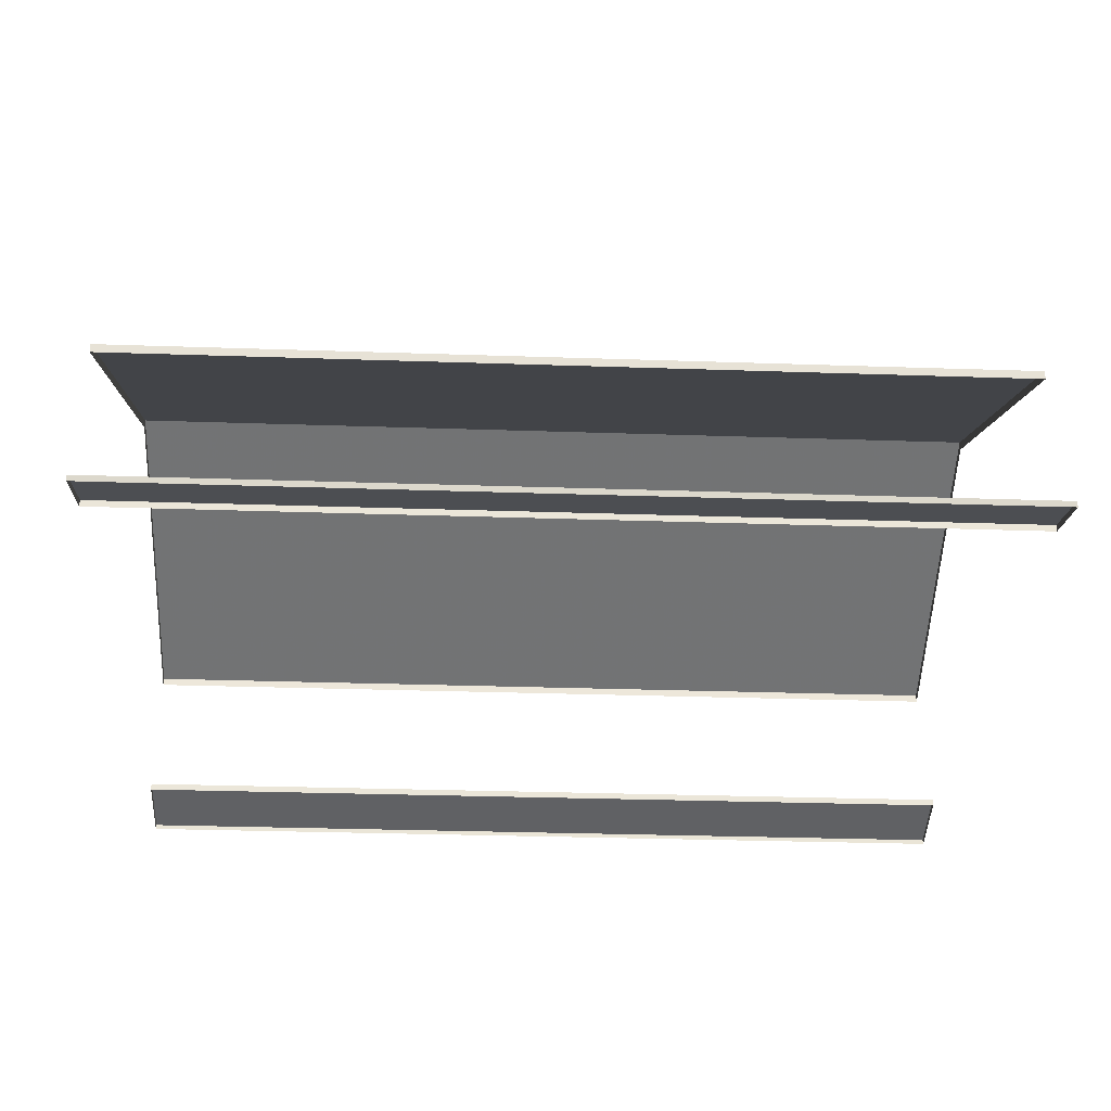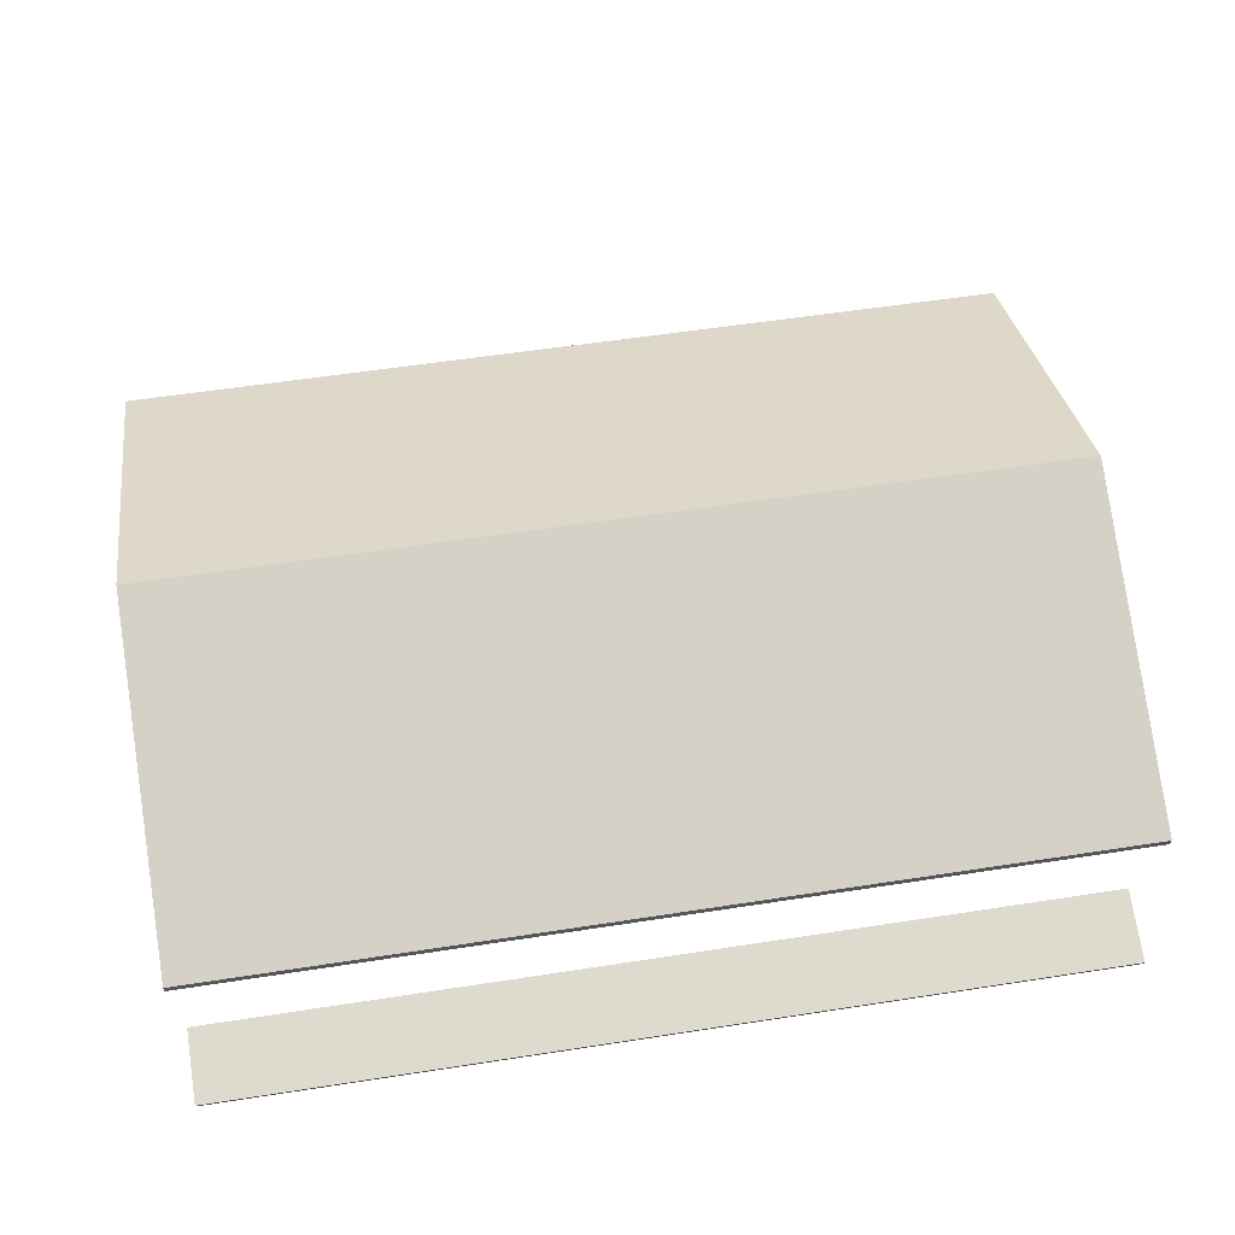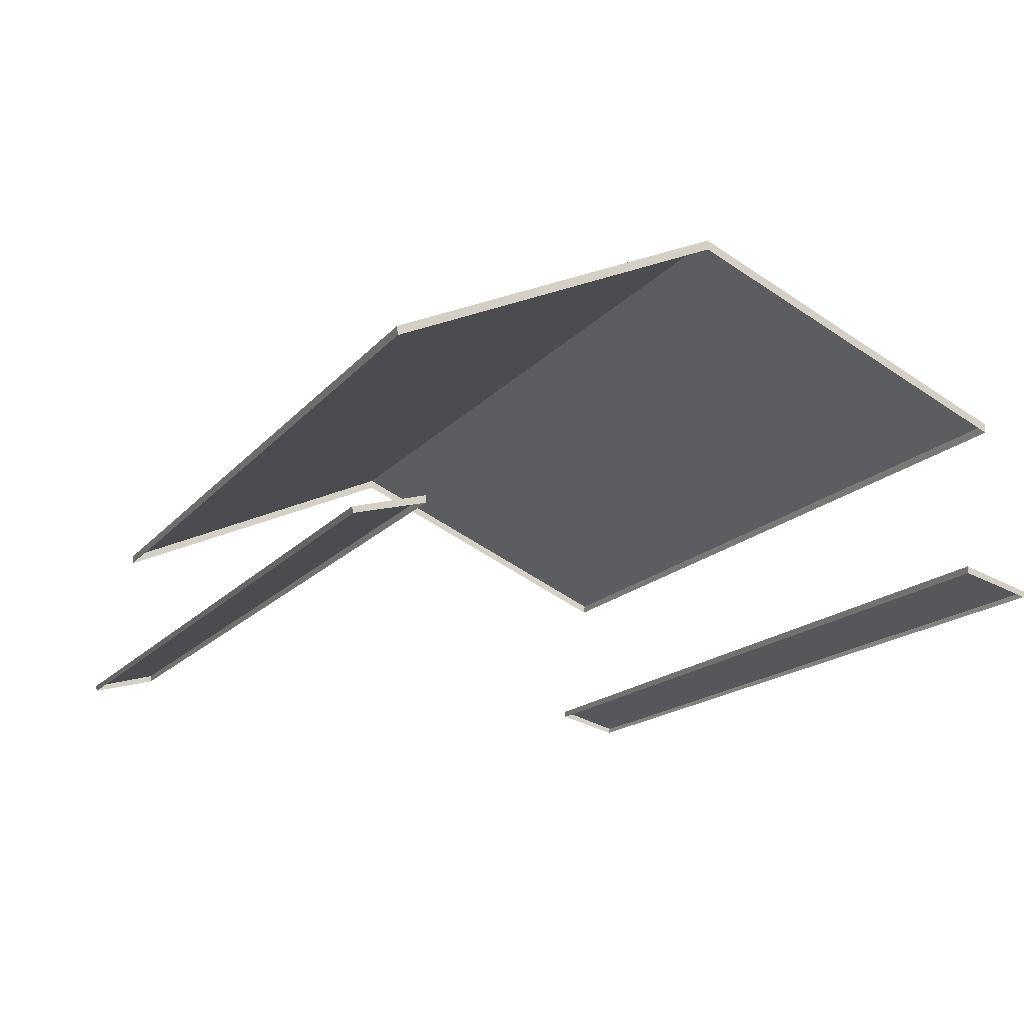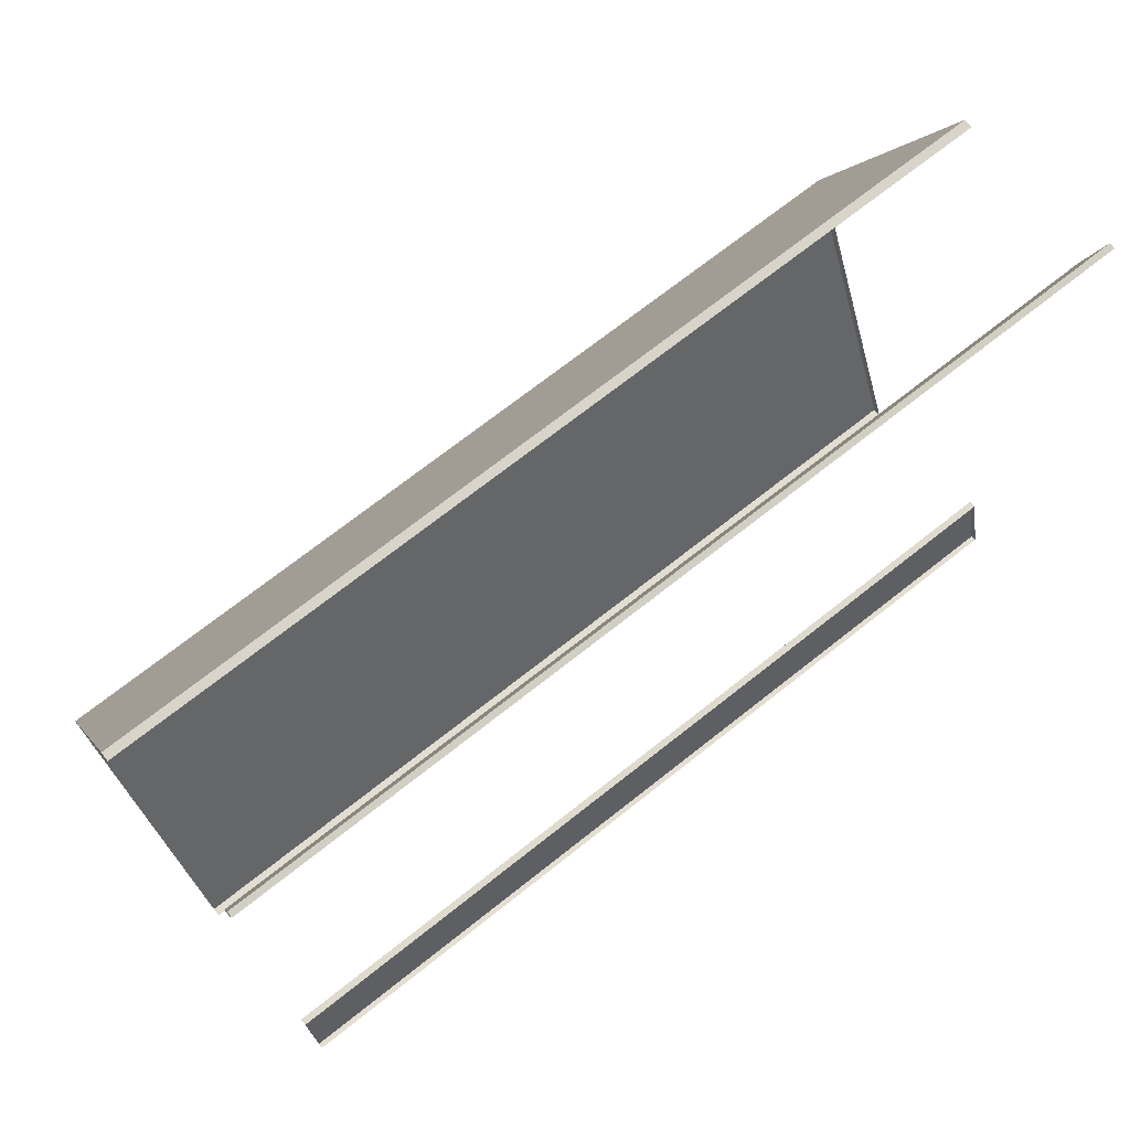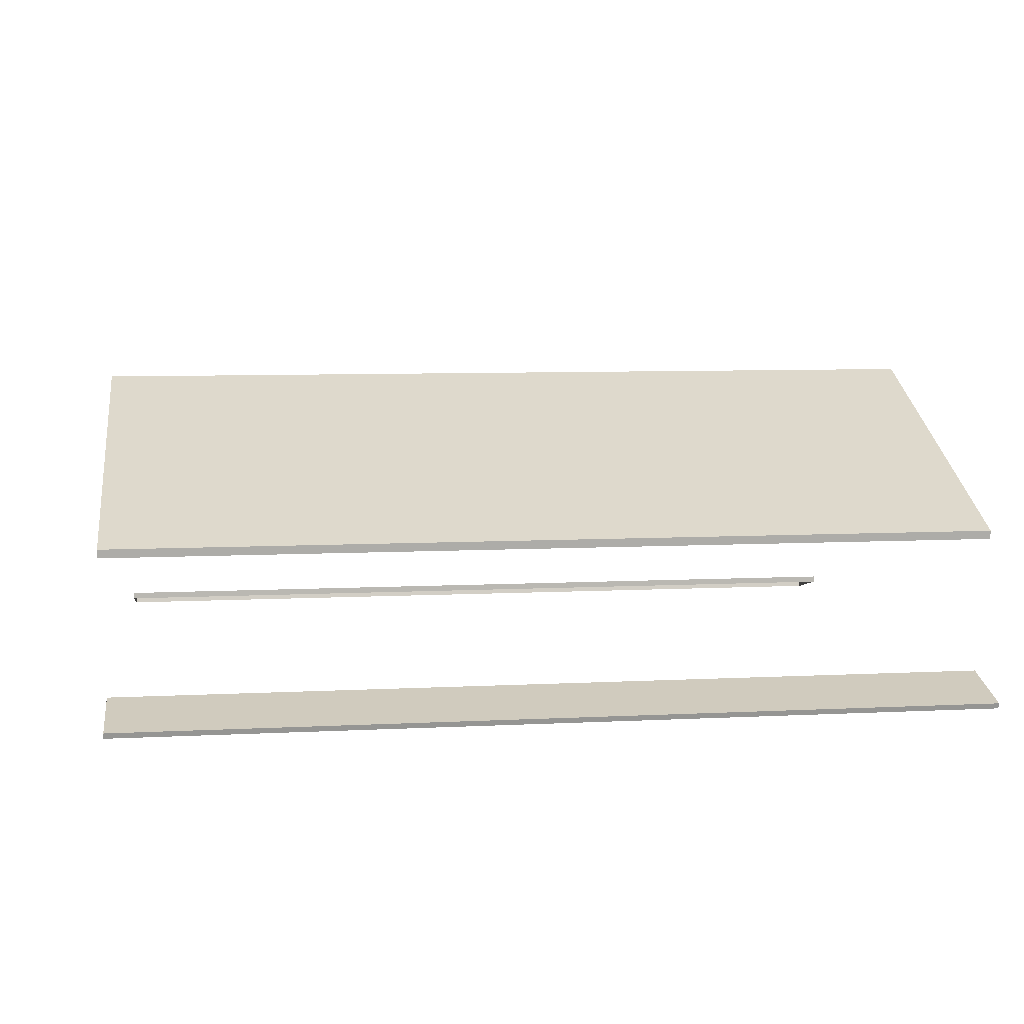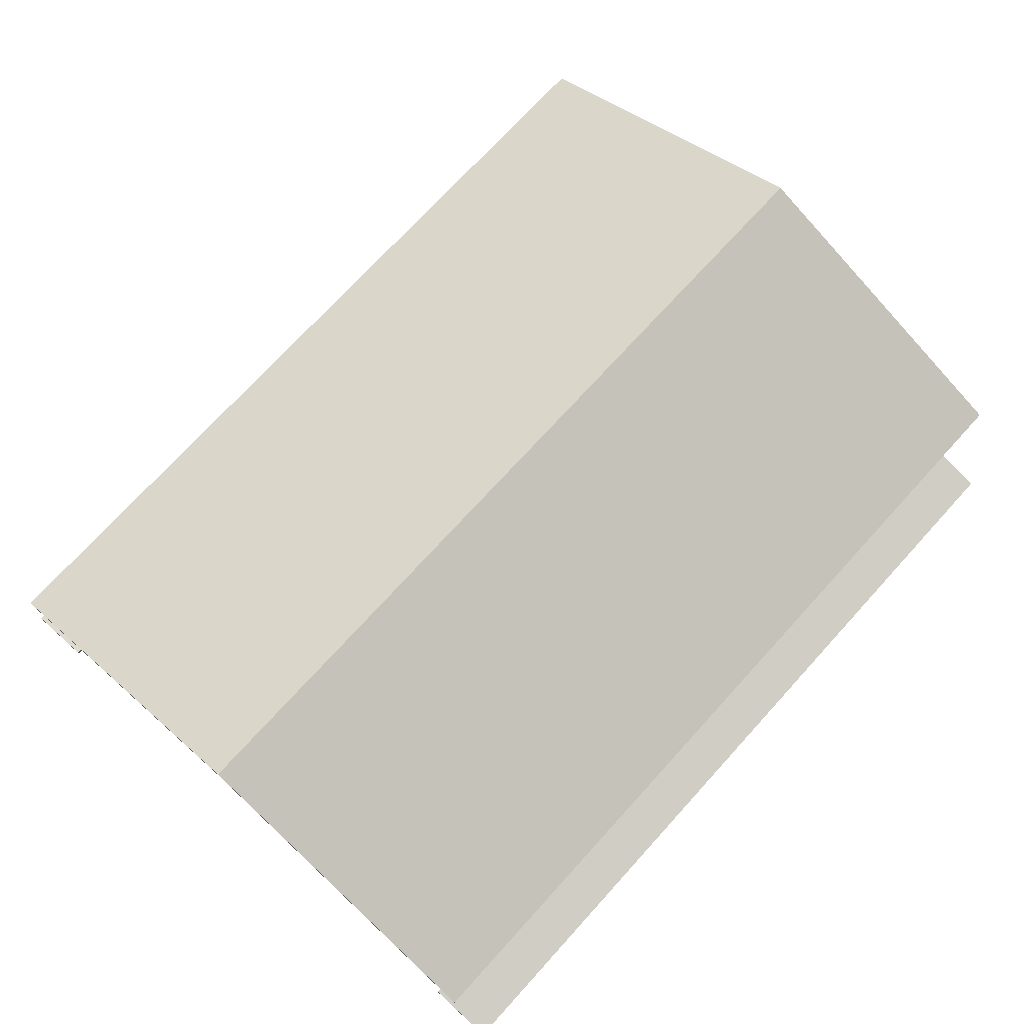
<metadata>
{"format":"obj","ext":"obj","renderer":"f3d","projection":"perspective","resolution":1024,"background":"white","views":[{"elev":-31.8,"azim":-2.7,"up":"+Y"},{"elev":56.5,"azim":170.8,"up":"+Y"},{"elev":-16.0,"azim":-115.3,"up":"+Y"},{"elev":71.3,"azim":-38.3,"up":"+Z"},{"elev":7.9,"azim":-8.0,"up":"+Y"},{"elev":72.8,"azim":132.3,"up":"+Y"}]}
</metadata>
<code>
g House02_C07
v 1e-05 3.07 -10.35
v 0 2.741 -11.55
v -15.5 2.741 -11.55
v -15.5 3.07 -10.35
v 1e-05 2.95 -10.35
v 1e-05 3.07 -10.35
v -15.5 3.07 -10.35
v -15.5 2.95 -10.35
v -15.5 2.95 -10.35
v -15.5 3.07 -10.35
v -15.5 2.741 -11.55
v -15.5 2.645 -11.53
v -15.5 2.645 -11.53
v -15.5 2.741 -11.55
v 0 2.741 -11.55
v 0 2.645 -11.53
v 0 2.645 -11.53
v 0 2.741 -11.55
v 1e-05 3.07 -10.35
v 1e-05 2.95 -10.35
v 0 5.571 -10.88
v -15.56 5.72 -10.9
v 0 5.72 -10.9
v -15.56 5.571 -10.88
v -15.56 5.72 -10.9
v -15.56 8.048 -5.25
v -15.56 8.212 -5.25
v -15.56 5.571 -10.88
v 0 8.212 -5.25
v 0 5.72 -10.9
v -15.56 5.72 -10.9
v -15.56 8.212 -5.25
v 0 8.212 -5.25
v 0 5.571 -10.88
v 0 5.72 -10.9
v 0 8.048 -5.25
v 0 5.571 0.3831
v -15.56 5.72 0.3982
v -15.56 5.571 0.3831
v 0 5.72 0.3982
v -15.56 5.72 0.3982
v -15.56 8.048 -5.25
v -15.56 5.571 0.3831
v -15.56 8.212 -5.25
v 0 8.212 -5.25
v -15.56 8.212 -5.25
v -15.56 5.72 0.3982
v 0 5.72 0.3982
v 0 8.212 -5.25
v 0 5.571 0.3831
v 0 8.048 -5.25
v 0 5.72 0.3982
v 1e-05 3.07 -0.15
v -15.5 3.07 -0.15
v -15.5 2.741 1.053
v 0 2.741 1.053
v 1e-05 2.95 -0.15
v -15.5 2.95 -0.15
v -15.5 3.07 -0.15
v 1e-05 3.07 -0.15
v -15.5 2.95 -0.15
v -15.5 2.645 1.027
v -15.5 2.741 1.053
v -15.5 3.07 -0.15
v -15.5 2.645 1.027
v 0 2.645 1.027
v 0 2.741 1.053
v -15.5 2.741 1.053
v 0 2.645 1.027
v 1e-05 2.95 -0.15
v 1e-05 3.07 -0.15
v 0 2.741 1.053
f 1 2 3
f 1 3 4
f 5 6 7
f 5 7 8
f 9 10 11
f 9 11 12
f 13 14 15
f 13 15 16
f 17 18 19
f 17 19 20
f 21 22 23
f 22 21 24
f 25 26 27
f 26 25 28
f 29 30 31
f 29 31 32
f 33 34 35
f 34 33 36
f 37 38 39
f 38 37 40
f 41 42 43
f 42 41 44
f 45 46 47
f 45 47 48
f 49 50 51
f 50 49 52
f 53 54 55
f 53 55 56
f 57 58 59
f 57 59 60
f 61 62 63
f 61 63 64
f 65 66 67
f 65 67 68
f 69 70 71
f 69 71 72

</code>
